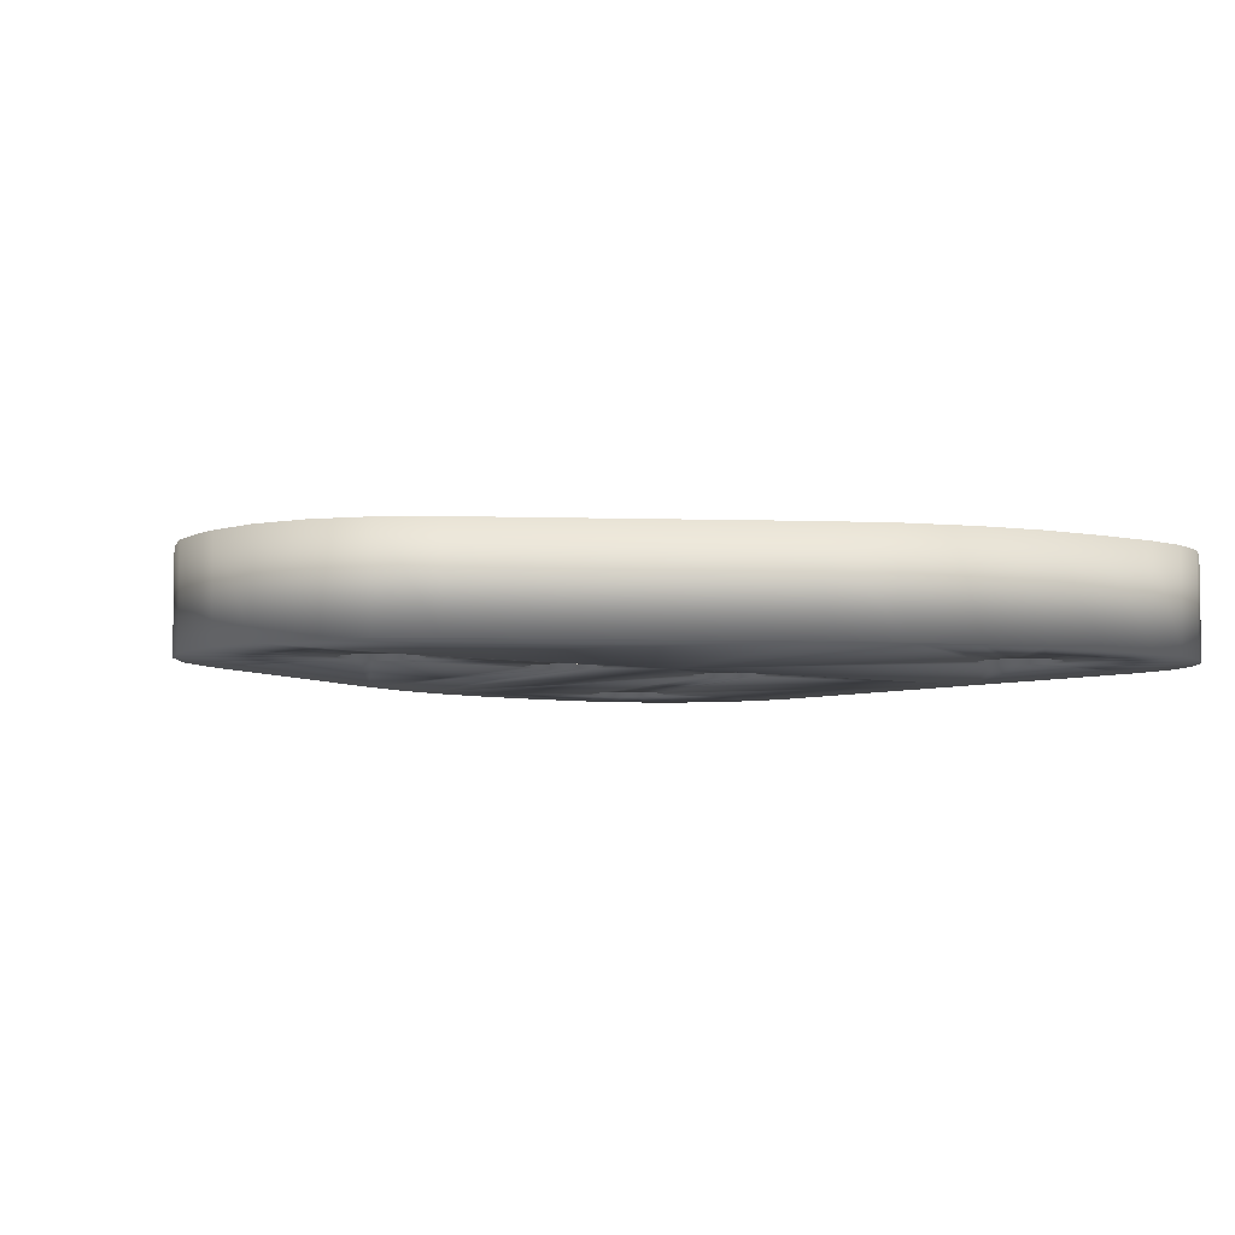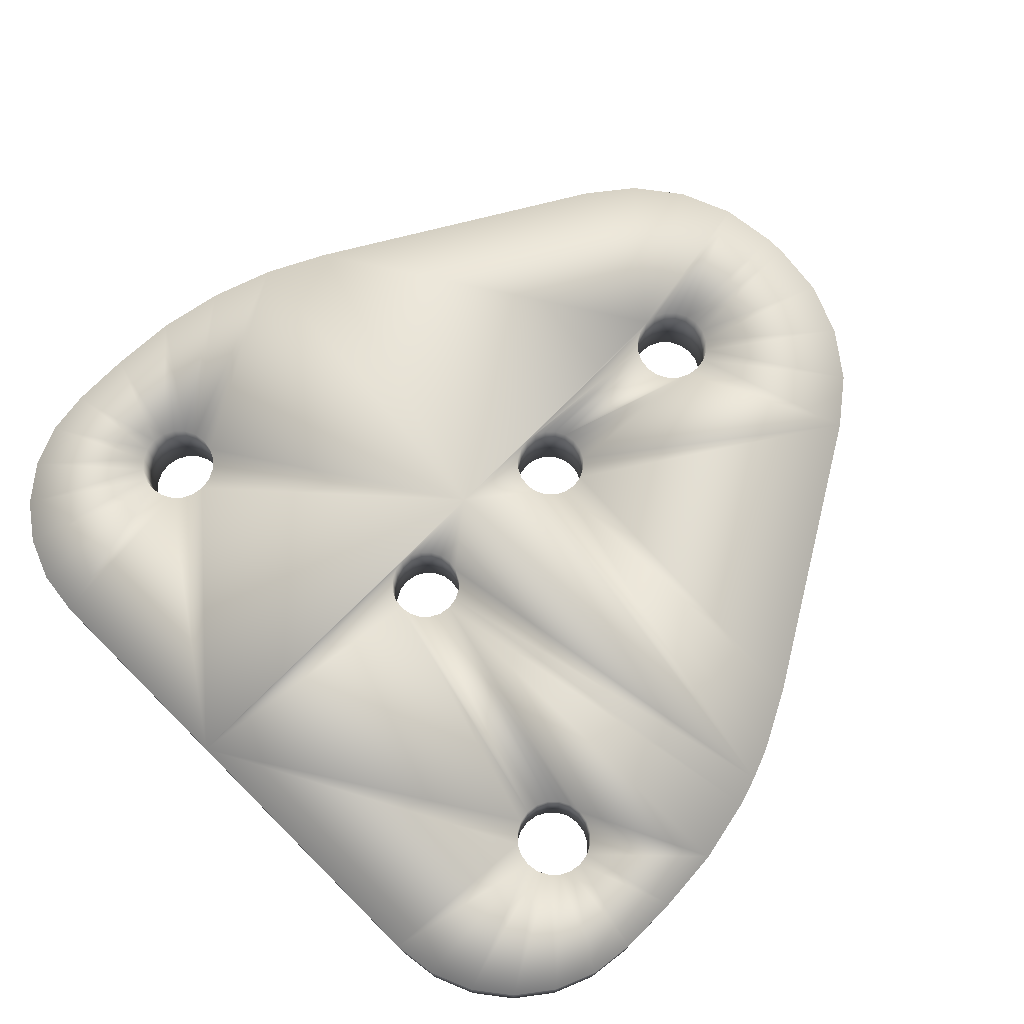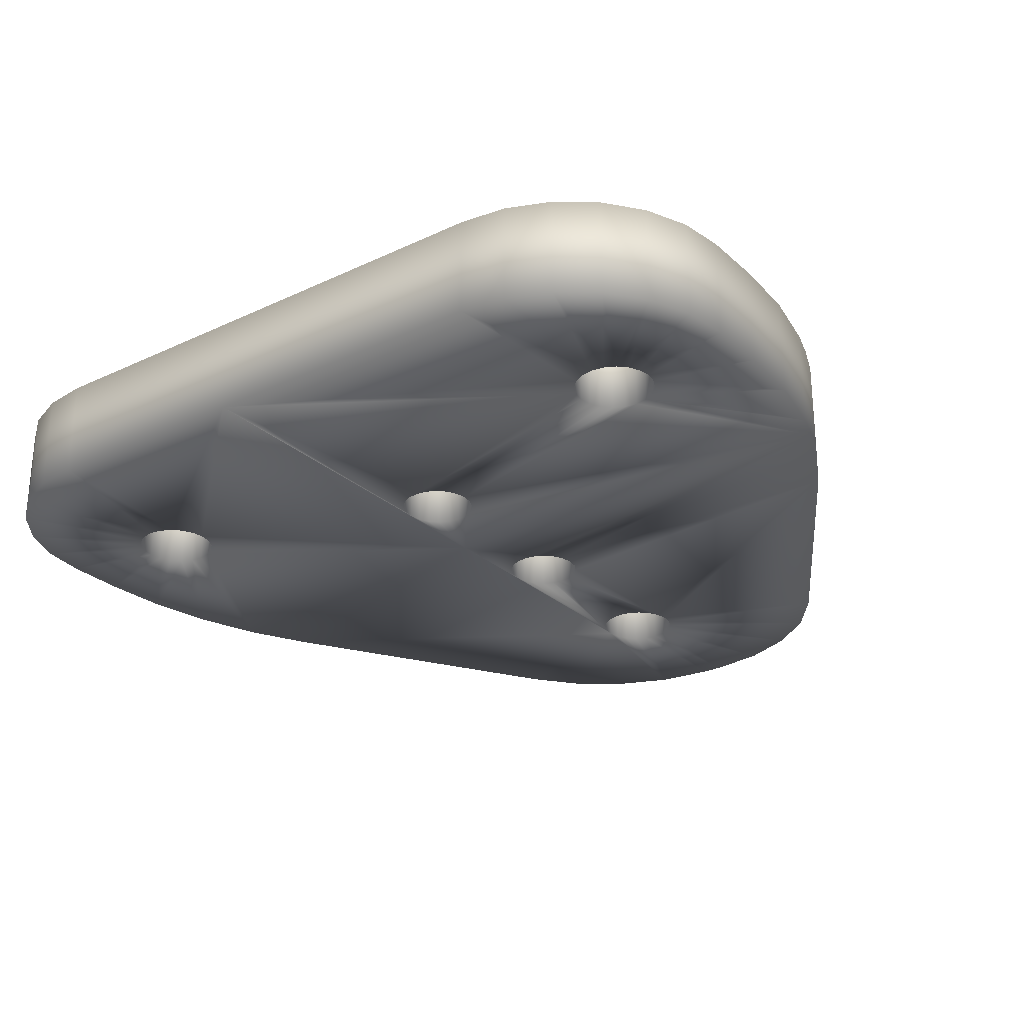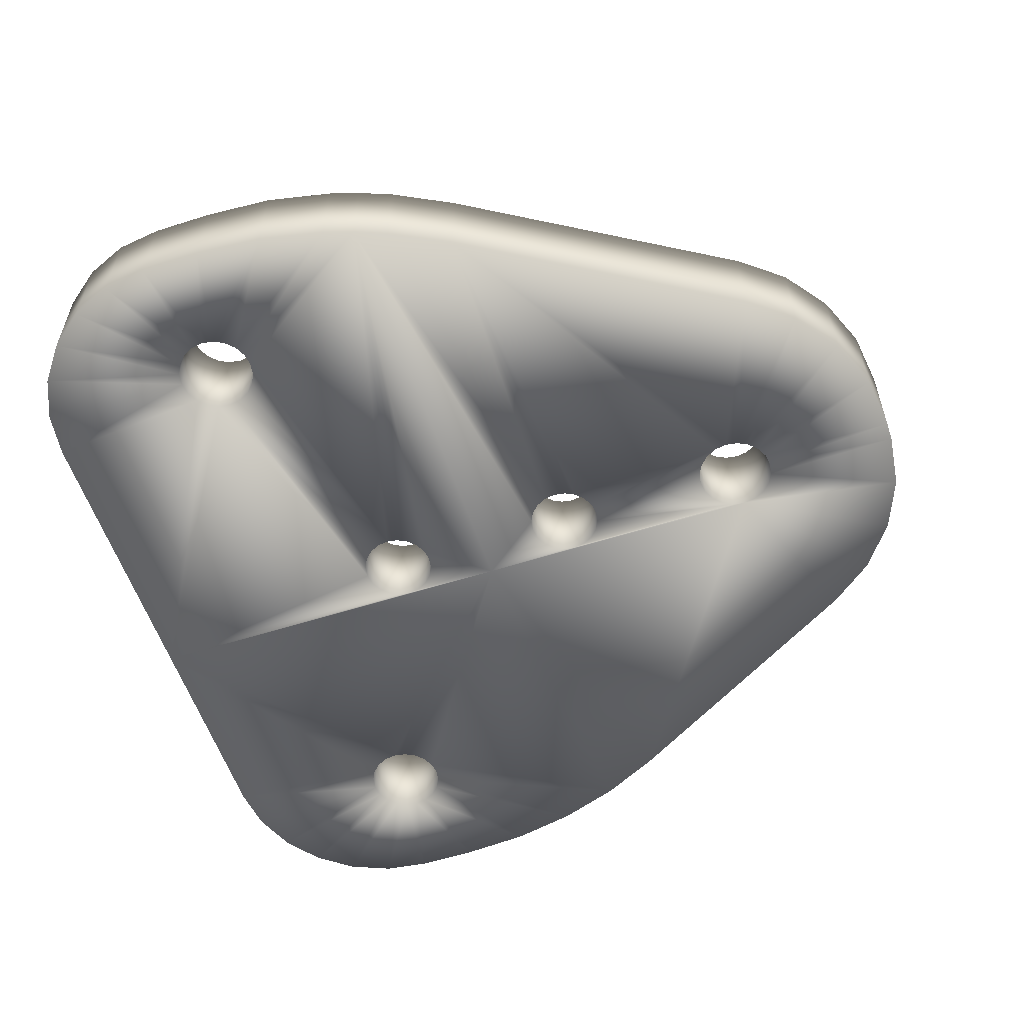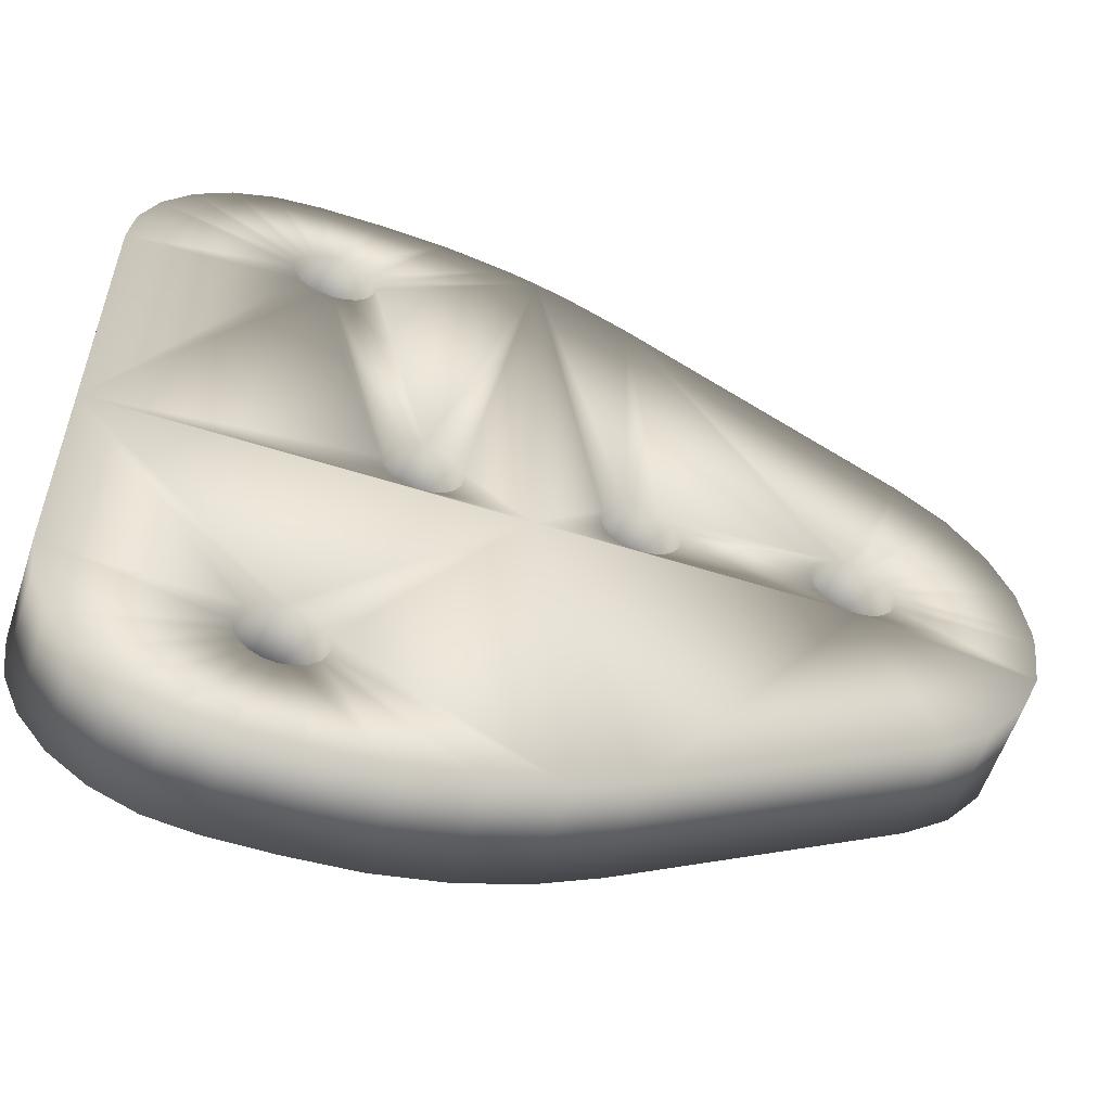
<metadata>
{"format":"obj","ext":"obj","renderer":"f3d","projection":"perspective","resolution":1024,"background":"white","views":[{"elev":-5.3,"azim":-36.6,"up":"+Z"},{"elev":74.9,"azim":134.8,"up":"+Z"},{"elev":-27.0,"azim":126.3,"up":"+Z"},{"elev":-57.1,"azim":-161.6,"up":"+Z"},{"elev":-57.3,"azim":161.7,"up":"+Y"}]}
</metadata>
<code>
v 5.478 17.01 0
v 5.4 17.5 0
v 5.4 17.5 4
v 5.706 16.56 0
v 5.478 17.01 4
v 6.06 16.21 0
v 5.706 16.56 4
v 6.506 15.98 0
v 6.06 16.21 4
v 7 15.9 0
v 6.506 15.98 4
v 7.494 15.98 0
v 7 15.9 4
v 7.94 16.21 0
v 7.494 15.98 4
v 8.294 16.56 0
v 7.94 16.21 4
v 8.522 17.01 0
v 8.294 16.56 4
v 8.6 17.5 0
v 8.522 17.01 4
v 8.522 17.99 0
v 8.6 17.5 4
v 8.294 18.44 0
v 8.522 17.99 4
v 7.94 18.79 0
v 8.294 18.44 4
v 7.494 19.02 0
v 7.94 18.79 4
v 7 19.1 0
v 7.494 19.02 4
v 6.506 19.02 0
v 7 19.1 4
v 6.06 18.79 0
v 6.506 19.02 4
v 5.706 18.44 0
v 6.06 18.79 4
v 5.478 17.99 0
v 5.706 18.44 4
v 5.478 17.99 4
v 4.37 25.62 4
v 14.12 18.71 4
v 14.54 18.93 4
v 13.79 18.38 4
v 15.25 32.15 4
v 13.57 17.04 4
v 13.5 17.5 4
v 2.556 24.19 4
v 1.168 22.34 4
v 0.2969 20.2 4
v 0 17.9 4
v 0 17.1 4
v 0.2969 14.8 4
v 13.57 17.96 4
v 13.79 16.62 4
v 14.54 16.07 4
v 14.12 16.29 4
v 15 16 4
v 19 15.95 4
v 18.98 33.9 4
v 16.21 18.38 4
v 16.43 17.96 4
v 15.46 18.93 4
v 17.65 33.38 4
v 15.46 16.07 4
v 15.88 16.29 4
v 15.88 18.71 4
v 15 19 4
v 16.21 16.62 4
v 16.5 17.5 4
v 16.43 17.04 4
v 1.168 12.66 4
v 2.556 10.81 4
v 15.25 2.85 4
v 4.37 9.378 4
v 25.48 5.006 4
v 17.65 1.62 4
v 20.2 0.7257 4
v 25.71 4.56 4
v 22.85 0.1823 4
v 25.54 0 4
v 26.51 3.978 4
v 28 0 4
v 27 3.9 4
v 26.06 4.206 4
v 31.5 0.9378 4
v 28.29 4.56 4
v 27.94 4.206 4
v 35 7 4
v 35 15.95 4
v 28.29 6.44 4
v 27.49 7.022 4
v 27.94 6.794 4
v 25.4 5.5 4
v 25.48 5.994 4
v 29.81 0.2385 4
v 27.49 3.978 4
v 27 7.1 4
v 32.95 2.05 4
v 28.52 5.994 4
v 28.6 5.5 4
v 26.06 6.794 4
v 26.51 7.022 4
v 34.06 3.5 4
v 28.52 5.006 4
v 25.71 6.44 4
v 34.76 5.188 4
v 27 27.9 4
v 24.21 18.38 4
v 24.43 17.96 4
v 26.06 28.21 4
v 23 19 4
v 23.46 18.93 4
v 23.88 18.71 4
v 26.51 27.98 4
v 22.85 34.82 4
v 25.4 29.5 4
v 25.48 29.99 4
v 25.48 29.01 4
v 25.71 28.56 4
v 24.5 17.5 4
v 27.49 27.98 4
v 28.29 28.56 4
v 27.94 28.21 4
v 25.71 30.44 4
v 20.2 34.27 4
v 22.54 18.93 4
v 21.57 17.96 4
v 35 28 4
v 28.52 29.01 4
v 34.76 29.81 4
v 28.6 29.5 4
v 21.79 18.38 4
v 31.5 34.06 4
v 29.81 34.76 4
v 27.94 30.79 4
v 22.12 18.71 4
v 21.5 17.5 4
v 22.54 16.07 4
v 22.12 16.29 4
v 32.95 32.95 4
v 28.29 30.44 4
v 28.52 29.99 4
v 28 35 4
v 27.49 31.02 4
v 25.54 35 4
v 26.51 31.02 4
v 27 31.1 4
v 26.06 30.79 4
v 21.79 16.62 4
v 21.57 17.04 4
v 23 16 4
v 23.46 16.07 4
v 24.43 17.04 4
v 24.21 16.62 4
v 34.06 31.5 4
v 23.88 16.29 4
v 31.5 34.06 0
v 28.29 30.44 0
v 27.94 30.79 0
v 29.81 34.76 0
v 32.95 32.95 0
v 34.06 31.5 0
v 28.52 29.99 0
v 23.88 18.71 0
v 23.46 18.93 0
v 26.51 27.98 0
v 26.06 28.21 0
v 22.85 34.82 0
v 25.54 35 0
v 26.51 31.02 0
v 28 35 0
v 27 31.1 0
v 27.49 31.02 0
v 28.6 29.5 0
v 35 28 0
v 28.52 29.01 0
v 35 15.95 0
v 28.29 28.56 0
v 23 19 0
v 34.76 29.81 0
v 27.49 27.98 0
v 27.94 28.21 0
v 24.5 17.5 0
v 27 27.9 0
v 24.21 18.38 0
v 24.43 17.96 0
v 18.98 33.9 0
v 21.79 18.38 0
v 21.57 17.96 0
v 22.12 18.71 0
v 25.4 29.5 0
v 25.48 29.01 0
v 25.71 28.56 0
v 19 15.95 0
v 22.54 18.93 0
v 23.88 16.29 0
v 24.21 16.62 0
v 23 16 0
v 24.43 17.04 0
v 23.46 16.07 0
v 21.79 16.62 0
v 22.12 16.29 0
v 25.48 29.99 0
v 20.2 34.27 0
v 26.06 30.79 0
v 22.54 16.07 0
v 21.5 17.5 0
v 21.57 17.04 0
v 25.71 30.44 0
v 27 7.1 0
v 28.29 6.44 0
v 27.94 6.794 0
v 35 7 0
v 28.52 5.994 0
v 25.54 0 0
v 26.51 3.978 0
v 27 3.9 0
v 22.85 0.1823 0
v 26.06 4.206 0
v 25.71 4.56 0
v 25.48 5.006 0
v 20.2 0.7257 0
v 26.51 7.022 0
v 28.6 5.5 0
v 34.76 5.188 0
v 34.06 3.5 0
v 32.95 2.05 0
v 28.29 4.56 0
v 28.52 5.006 0
v 31.5 0.9378 0
v 29.81 0.2385 0
v 27.94 4.206 0
v 17.65 1.62 0
v 26.06 6.794 0
v 27.49 7.022 0
v 28 0 0
v 27.49 3.978 0
v 25.48 5.994 0
v 25.71 6.44 0
v 25.4 5.5 0
v 4.37 9.378 0
v 2.556 10.81 0
v 1.168 12.66 0
v 15.25 2.85 0
v 13.57 17.96 0
v 13.5 17.5 0
v 0 17.1 0
v 0 17.9 0
v 0.2969 20.2 0
v 1.168 22.34 0
v 2.556 24.19 0
v 4.37 25.62 0
v 15.25 32.15 0
v 14.12 18.71 0
v 15 19 0
v 14.54 18.93 0
v 15.46 18.93 0
v 0.2969 14.8 0
v 13.79 18.38 0
v 17.65 33.38 0
v 14.54 16.07 0
v 15 16 0
v 13.79 16.62 0
v 14.12 16.29 0
v 13.57 17.04 0
v 15.88 18.71 0
v 16.43 17.96 0
v 16.21 18.38 0
v 16.5 17.5 0
v 16.21 16.62 0
v 16.43 17.04 0
v 15.46 16.07 0
v 15.88 16.29 0
f 1 2 3
f 4 1 5
f 6 4 7
f 8 6 9
f 10 8 11
f 12 10 13
f 14 12 15
f 16 14 17
f 18 16 19
f 20 18 21
f 22 20 23
f 24 22 25
f 26 24 27
f 28 26 29
f 30 28 31
f 32 30 33
f 34 32 35
f 36 34 37
f 38 36 39
f 2 38 40
f 40 3 2
f 39 40 38
f 37 39 36
f 35 37 34
f 33 35 32
f 31 33 30
f 29 31 28
f 27 29 26
f 25 27 24
f 23 25 22
f 21 23 20
f 19 21 18
f 17 19 16
f 15 17 14
f 13 15 12
f 11 13 10
f 9 11 8
f 7 9 6
f 5 7 4
f 3 5 1
f 41 42 43
f 44 41 31
f 43 45 41
f 41 33 31
f 31 46 47
f 48 37 35
f 49 39 37
f 50 40 39
f 51 3 40
f 52 53 5
f 41 44 42
f 47 54 31
f 37 48 49
f 40 50 51
f 3 51 52
f 53 9 7
f 21 55 46
f 19 56 57
f 46 31 29
f 31 54 44
f 39 49 50
f 7 5 53
f 46 23 21
f 19 58 56
f 29 27 46
f 15 59 58
f 60 61 62
f 63 64 45
f 41 35 33
f 5 3 52
f 57 55 19
f 27 25 46
f 59 65 58
f 62 59 60
f 63 60 64
f 35 41 48
f 25 23 46
f 59 66 65
f 60 67 61
f 45 68 63
f 21 19 55
f 53 13 11
f 58 19 17
f 63 67 60
f 11 9 53
f 59 69 66
f 43 68 45
f 58 17 15
f 15 13 59
f 62 70 59
f 59 70 71
f 71 69 59
f 13 72 73
f 74 59 13
f 13 53 72
f 73 75 13
f 13 75 74
f 76 77 78
f 79 78 80
f 80 81 82
f 81 83 84
f 80 85 79
f 84 82 81
f 86 87 88
f 89 90 91
f 90 92 93
f 77 94 95
f 82 85 80
f 96 88 97
f 88 96 86
f 93 91 90
f 90 59 98
f 95 59 77
f 83 97 84
f 86 99 87
f 89 100 101
f 98 92 90
f 59 102 103
f 77 76 94
f 97 83 96
f 99 104 105
f 101 105 104
f 91 100 89
f 59 106 102
f 78 79 76
f 104 107 101
f 103 98 59
f 105 87 99
f 95 106 59
f 108 109 110
f 111 112 113
f 114 108 115
f 116 117 118
f 112 119 117
f 112 111 120
f 108 114 109
f 115 113 114
f 121 90 122
f 90 123 124
f 118 125 116
f 120 119 112
f 113 115 111
f 124 122 90
f 126 60 127
f 60 59 128
f 117 116 112
f 122 108 121
f 129 130 123
f 129 131 132
f 112 116 126
f 128 133 60
f 134 135 136
f 110 121 108
f 132 130 129
f 60 137 127
f 59 138 128
f 59 139 140
f 141 142 143
f 142 141 134
f 135 144 145
f 146 147 148
f 116 149 147
f 123 90 129
f 133 137 60
f 59 150 151
f 59 152 139
f 90 153 152
f 90 154 155
f 132 131 156
f 136 142 134
f 144 148 145
f 147 146 116
f 127 112 126
f 140 150 59
f 90 157 153
f 90 121 154
f 143 156 141
f 148 144 146
f 151 138 59
f 155 157 90
f 145 136 135
f 152 59 90
f 125 149 116
f 156 143 132
f 101 107 89
f 74 77 59
f 158 159 160
f 160 161 158
f 162 163 164
f 165 166 167
f 168 167 166
f 169 170 171
f 170 172 173
f 161 160 174
f 164 159 162
f 175 164 163
f 176 177 175
f 176 178 179
f 166 180 168
f 173 171 170
f 174 172 161
f 163 181 175
f 179 177 176
f 178 182 183
f 184 185 182
f 185 186 165
f 185 184 187
f 188 189 190
f 174 173 172
f 175 181 176
f 182 178 184
f 187 186 185
f 188 191 189
f 188 192 180
f 158 162 159
f 167 185 165
f 180 193 194
f 190 195 188
f 180 196 188
f 183 179 178
f 180 192 193
f 178 197 198
f 178 195 199
f 196 191 188
f 194 168 180
f 198 200 178
f 199 201 178
f 195 202 203
f 204 188 205
f 171 206 169
f 201 197 178
f 203 207 195
f 195 208 209
f 205 210 204
f 210 205 169
f 200 184 178
f 209 202 195
f 169 206 210
f 207 199 195
f 190 208 195
f 195 178 211
f 178 212 213
f 214 215 212
f 216 217 218
f 219 220 217
f 221 220 219
f 222 221 223
f 211 224 195
f 212 178 214
f 225 226 227
f 228 229 230
f 231 232 233
f 217 216 219
f 223 234 222
f 224 235 195
f 213 236 178
f 214 226 225
f 230 227 228
f 229 228 231
f 232 237 238
f 219 223 221
f 236 211 178
f 227 230 225
f 238 233 232
f 218 237 216
f 225 215 214
f 218 238 237
f 234 195 239
f 233 229 231
f 195 240 239
f 234 241 222
f 235 240 195
f 10 242 243
f 243 244 10
f 245 242 10
f 10 195 245
f 195 234 245
f 246 24 26
f 246 22 24
f 246 247 20
f 248 2 1
f 249 250 38
f 250 251 36
f 251 252 34
f 252 253 32
f 20 22 246
f 28 254 255
f 254 256 257
f 258 256 254
f 259 1 4
f 1 259 248
f 36 38 250
f 32 34 252
f 254 28 30
f 28 260 246
f 257 255 254
f 254 261 258
f 12 262 263
f 12 264 265
f 266 12 14
f 248 249 2
f 34 36 251
f 30 253 254
f 255 260 28
f 188 267 258
f 188 195 268
f 265 262 12
f 266 18 20
f 14 16 266
f 38 2 249
f 26 28 246
f 188 269 267
f 195 270 268
f 12 266 264
f 16 18 266
f 259 6 8
f 30 32 253
f 268 269 188
f 195 271 272
f 195 263 273
f 20 247 266
f 4 6 259
f 272 270 195
f 273 274 195
f 195 10 12
f 261 188 258
f 263 195 12
f 274 271 195
f 8 10 259
f 244 259 10
f 239 241 234
f 204 192 188
f 51 249 248
f 248 52 51
f 237 83 81
f 81 216 237
f 129 90 178
f 214 178 90
f 90 89 214
f 178 176 129
f 144 172 170
f 170 146 144
f 242 245 74
f 74 75 242
f 253 41 45
f 45 254 253
f 249 51 50
f 250 50 49
f 251 49 48
f 252 48 41
f 41 253 252
f 48 252 251
f 49 251 250
f 50 250 249
f 52 248 259
f 53 259 244
f 72 244 243
f 73 243 242
f 242 75 73
f 243 73 72
f 244 72 53
f 259 53 52
f 172 144 135
f 161 135 134
f 158 134 141
f 162 141 156
f 163 156 131
f 181 131 129
f 129 176 181
f 131 181 163
f 156 163 162
f 141 162 158
f 134 158 161
f 135 161 172
f 214 89 107
f 226 107 104
f 227 104 99
f 228 99 86
f 231 86 96
f 232 96 83
f 83 237 232
f 96 232 231
f 86 231 228
f 99 228 227
f 104 227 226
f 107 226 214
f 146 170 169
f 116 169 205
f 64 60 188
f 205 188 60
f 60 126 205
f 64 261 254
f 254 45 64
f 188 261 64
f 205 126 116
f 169 116 146
f 216 81 80
f 219 80 78
f 223 78 77
f 234 77 74
f 74 245 234
f 77 234 223
f 78 223 219
f 80 219 216
f 222 241 94
f 221 222 76
f 220 221 79
f 217 220 85
f 218 217 82
f 238 218 84
f 233 238 97
f 229 233 88
f 230 229 87
f 225 230 105
f 215 225 101
f 212 215 100
f 213 212 91
f 236 213 93
f 211 236 92
f 224 211 98
f 235 224 103
f 240 235 102
f 239 240 106
f 241 239 95
f 95 94 241
f 106 95 239
f 102 106 240
f 103 102 235
f 98 103 224
f 92 98 211
f 93 92 236
f 91 93 213
f 100 91 212
f 101 100 215
f 105 101 225
f 87 105 230
f 88 87 229
f 97 88 233
f 84 97 238
f 82 84 218
f 85 82 217
f 79 85 220
f 76 79 221
f 94 76 222
f 193 192 117
f 194 193 119
f 168 194 120
f 167 168 111
f 185 167 115
f 182 185 108
f 183 182 122
f 179 183 124
f 177 179 123
f 175 177 130
f 164 175 132
f 159 164 143
f 160 159 142
f 174 160 136
f 173 174 145
f 171 173 148
f 206 171 147
f 210 206 149
f 204 210 125
f 192 204 118
f 118 117 192
f 125 118 204
f 149 125 210
f 147 149 206
f 148 147 171
f 145 148 173
f 136 145 174
f 142 136 160
f 143 142 159
f 132 143 164
f 130 132 175
f 123 130 177
f 124 123 179
f 122 124 183
f 108 122 182
f 115 108 185
f 111 115 167
f 120 111 168
f 119 120 194
f 117 119 193
f 71 70 270
f 69 71 272
f 66 69 271
f 65 66 274
f 58 65 273
f 56 58 263
f 57 56 262
f 55 57 265
f 46 55 264
f 47 46 266
f 54 47 247
f 44 54 246
f 42 44 260
f 43 42 255
f 68 43 257
f 63 68 256
f 67 63 258
f 61 67 267
f 62 61 269
f 70 62 268
f 268 270 70
f 269 268 62
f 267 269 61
f 258 267 67
f 256 258 63
f 257 256 68
f 255 257 43
f 260 255 42
f 246 260 44
f 247 246 54
f 266 247 47
f 264 266 46
f 265 264 55
f 262 265 57
f 263 262 56
f 273 263 58
f 274 273 65
f 271 274 66
f 272 271 69
f 270 272 71
f 154 121 184
f 155 154 200
f 157 155 198
f 153 157 197
f 152 153 201
f 139 152 199
f 140 139 207
f 150 140 203
f 151 150 202
f 138 151 209
f 128 138 208
f 133 128 190
f 137 133 189
f 127 137 191
f 112 127 196
f 113 112 180
f 114 113 166
f 109 114 165
f 110 109 186
f 121 110 187
f 187 184 121
f 186 187 110
f 165 186 109
f 166 165 114
f 180 166 113
f 196 180 112
f 191 196 127
f 189 191 137
f 190 189 133
f 208 190 128
f 209 208 138
f 202 209 151
f 203 202 150
f 207 203 140
f 199 207 139
f 201 199 152
f 197 201 153
f 198 197 157
f 200 198 155
f 184 200 154

</code>
